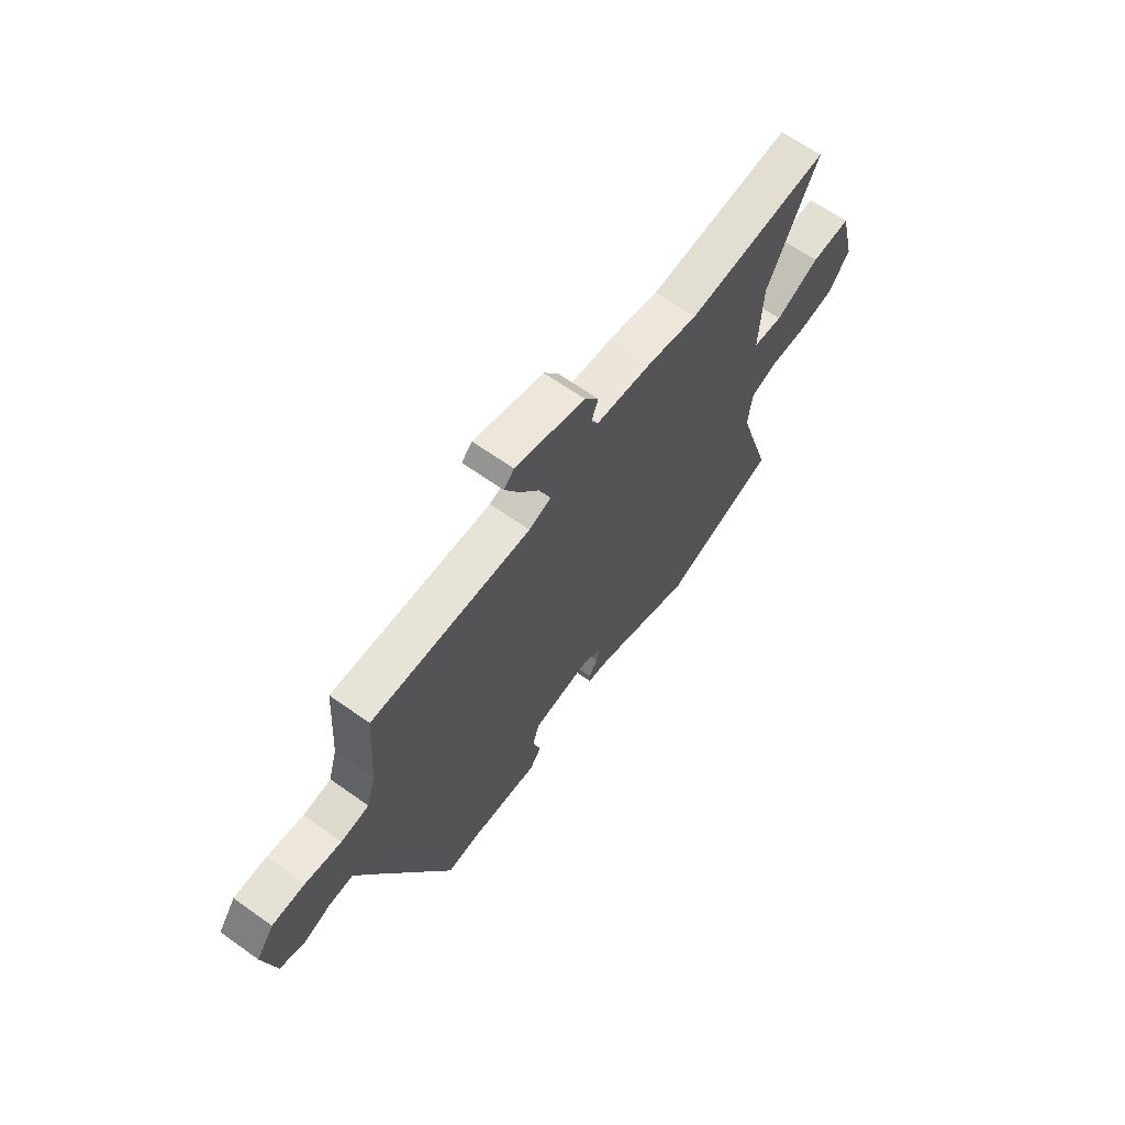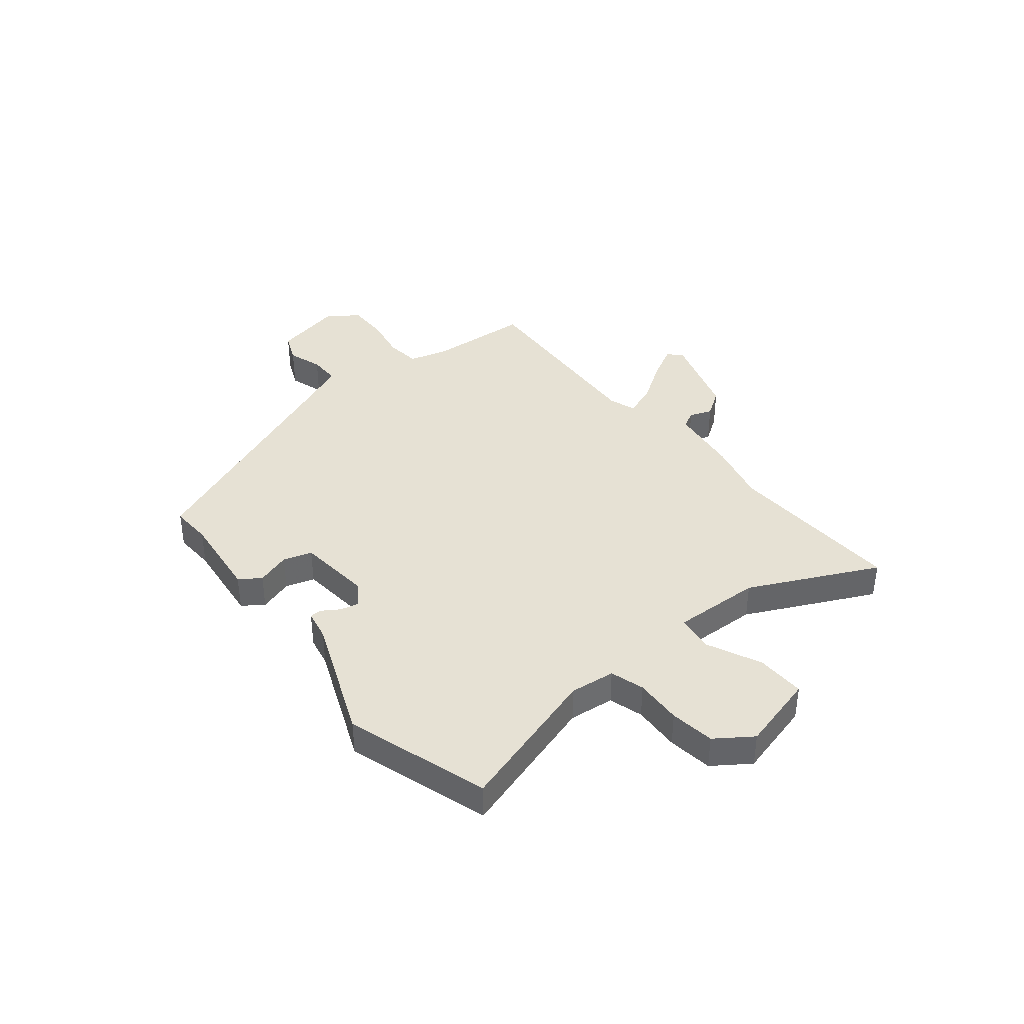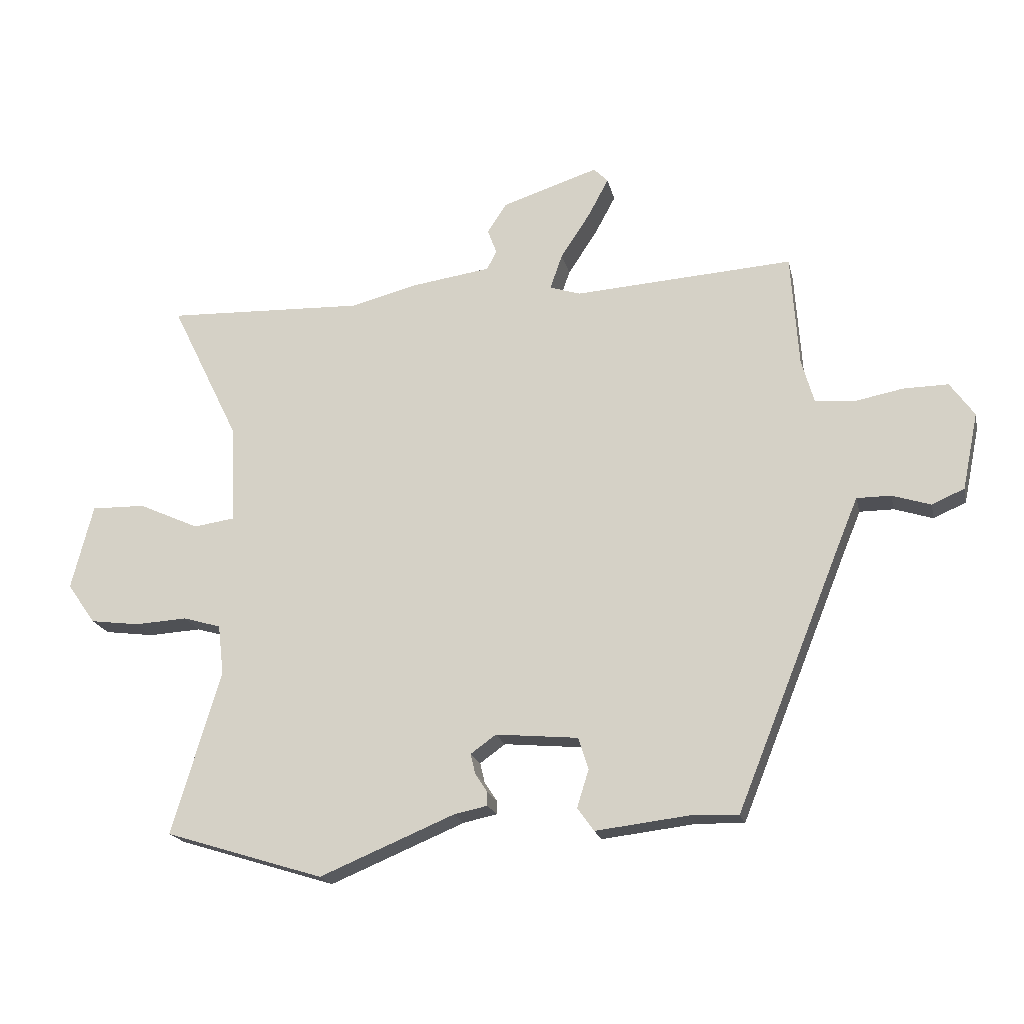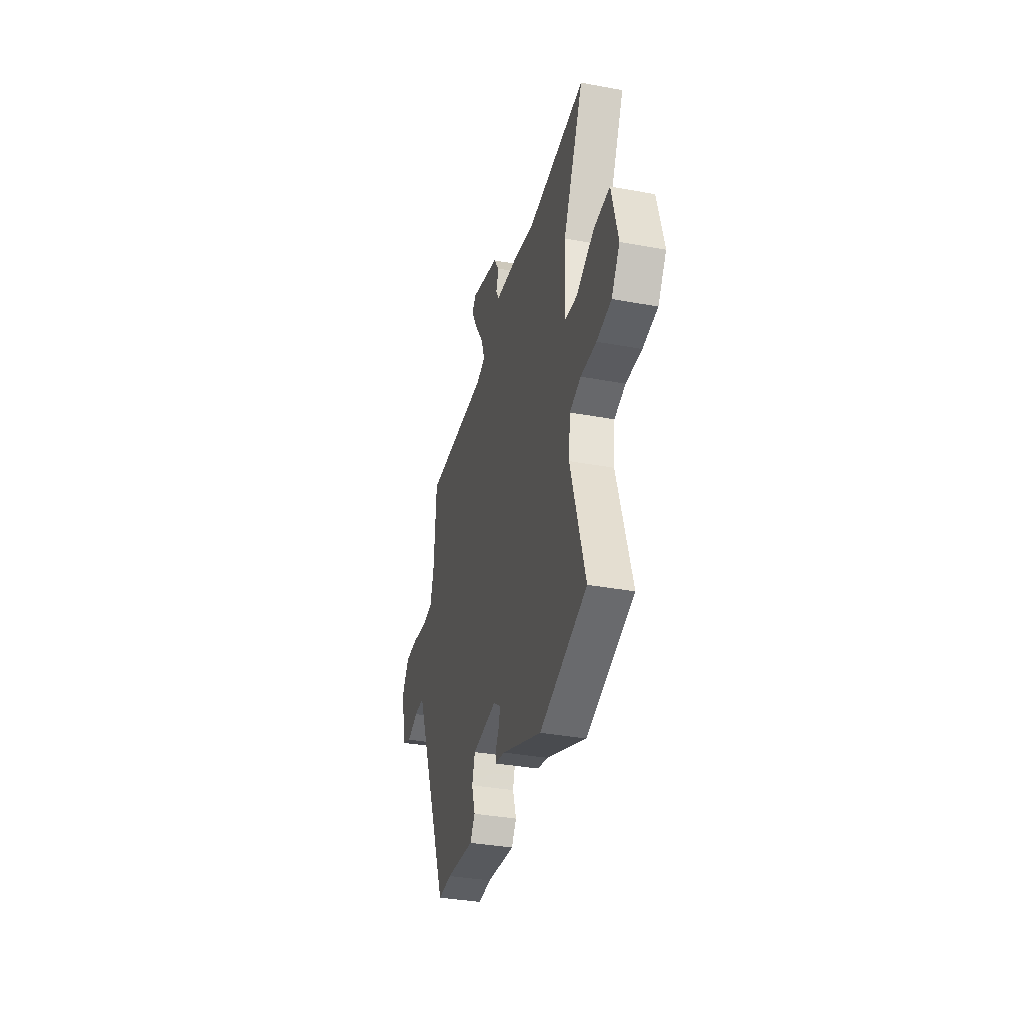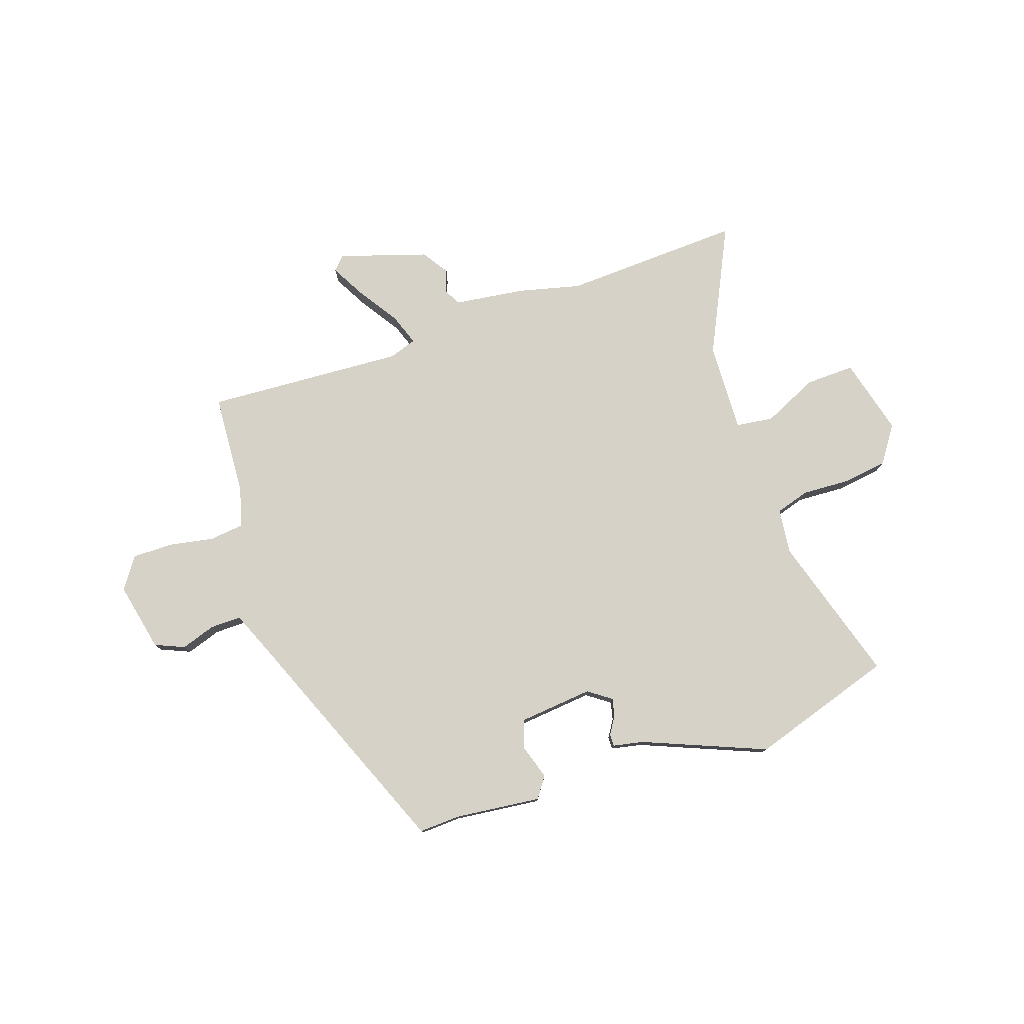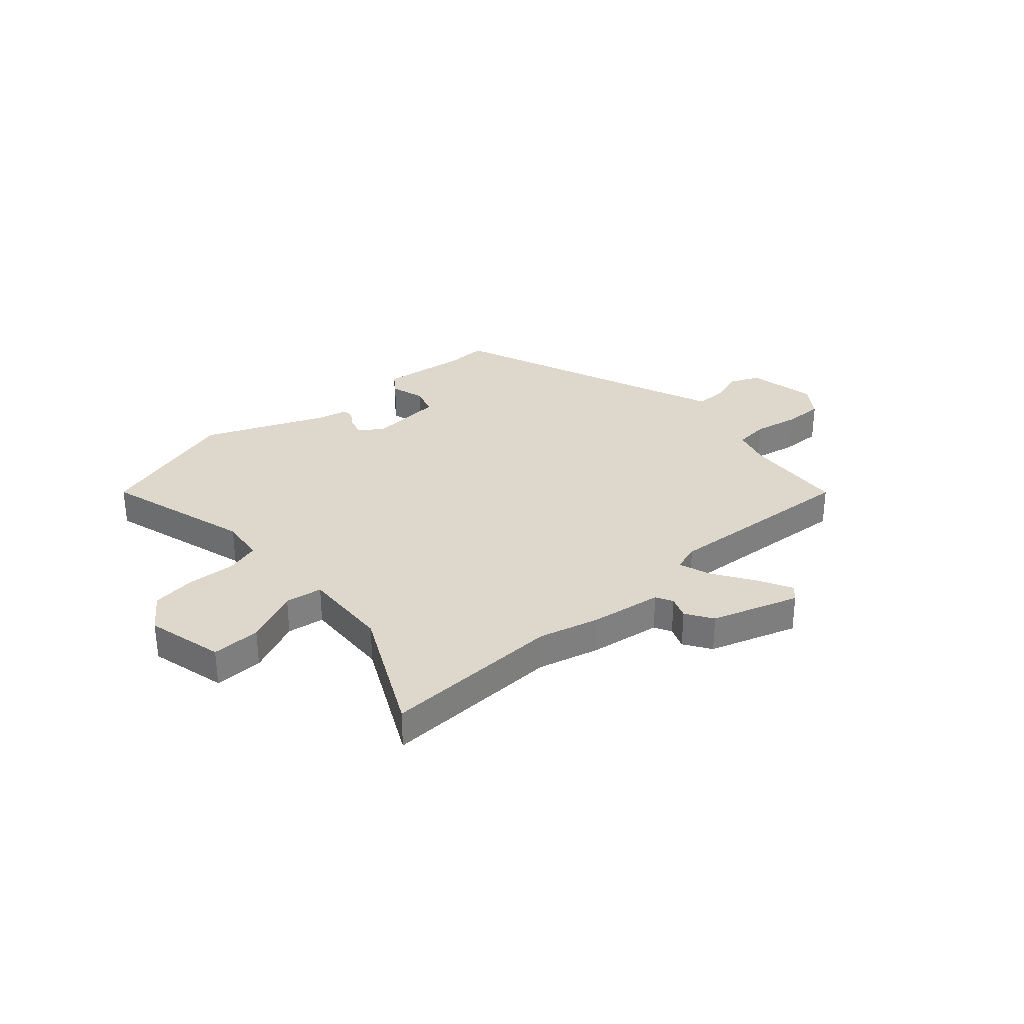
<metadata>
{"format":"obj","ext":"obj","renderer":"f3d","projection":"perspective","resolution":1024,"background":"white","views":[{"elev":65.5,"azim":125.5,"up":"+Z"},{"elev":39.0,"azim":-129.3,"up":"+Y"},{"elev":-19.4,"azim":12.5,"up":"+Z"},{"elev":-36.0,"azim":-103.6,"up":"+Z"},{"elev":78.2,"azim":160.9,"up":"+Y"},{"elev":31.5,"azim":-41.3,"up":"+Y"}]}
</metadata>
<code>
v -0.656 0.07 0.506
v -0.319 0.07 0.493
v -0.204 0.07 0.522
v -0.07 0.07 0.541
v -0.053 0.07 0.573
v -0.069 0.07 0.615
v -0.036 0.07 0.665
v 0.128 0.07 0.718
v 0.152 0.07 0.693
v 0.117 0.07 0.628
v 0.067 0.07 0.552
v 0.046 0.07 0.492
v 0.098 0.07 0.475
v 0.47 0.07 0.499
v 0.483 0.07 0.308
v 0.504 0.07 0.234
v 0.569 0.07 0.227
v 0.653 0.07 0.243
v 0.729 0.07 0.244
v 0.77 0.07 0.186
v 0.743 0.07 0.056
v 0.688 0.07 0.032
v 0.623 0.07 0.053
v 0.565 0.07 0.053
v 0.531 0.07 -0.029
v 0.352 0.07 -0.473
v 0.274 0.07 -0.47
v 0.113 0.07 -0.489
v 0.085 0.07 -0.45
v 0.105 0.07 -0.386
v 0.088 0.07 -0.332
v -0.052 0.07 -0.319
v -0.095 0.07 -0.35
v -0.087 0.07 -0.384
v -0.066 0.07 -0.416
v -0.066 0.07 -0.439
v -0.123 0.07 -0.451
v -0.352 0.07 -0.546
v -0.622 0.07 -0.462
v -0.539 0.07 -0.184
v -0.549 0.07 -0.099
v -0.613 0.07 -0.08
v -0.702 0.07 -0.085
v -0.786 0.07 -0.074
v -0.834 0.07 -0.006
v -0.797 0.07 0.139
v -0.705 0.07 0.137
v -0.602 0.07 0.09
v -0.532 0.07 0.1
v -0.539 0.07 0.267
v -0.656 0 0.506
v -0.319 0 0.493
v -0.204 0 0.522
v -0.07 0 0.541
v -0.053 0 0.573
v -0.069 0 0.615
v -0.036 0 0.665
v 0.128 0 0.718
v 0.152 0 0.693
v 0.117 0 0.628
v 0.067 0 0.552
v 0.046 0 0.492
v 0.098 0 0.475
v 0.47 0 0.499
v 0.483 0 0.308
v 0.504 0 0.234
v 0.569 0 0.227
v 0.653 0 0.243
v 0.729 0 0.244
v 0.77 0 0.186
v 0.743 0 0.056
v 0.688 0 0.032
v 0.623 0 0.053
v 0.565 0 0.053
v 0.531 0 -0.029
v 0.352 0 -0.473
v 0.274 0 -0.47
v 0.113 0 -0.489
v 0.085 0 -0.45
v 0.105 0 -0.386
v 0.088 0 -0.332
v -0.052 0 -0.319
v -0.095 0 -0.35
v -0.087 0 -0.384
v -0.066 0 -0.416
v -0.066 0 -0.439
v -0.123 0 -0.451
v -0.352 0 -0.546
v -0.622 0 -0.462
v -0.539 0 -0.184
v -0.549 0 -0.099
v -0.613 0 -0.08
v -0.702 0 -0.085
v -0.786 0 -0.074
v -0.834 0 -0.006
v -0.797 0 0.139
v -0.705 0 0.137
v -0.602 0 0.09
v -0.532 0 0.1
v -0.539 0 0.267
f 45 46 47 48
f 45 48 49
f 42 43 44 45
f 41 42 45 49
f 40 41 49
f 37 38 39 40
f 37 40 49
f 34 35 36 37
f 33 34 37 49
f 32 33 49 50
f 27 28 29 30
f 25 26 27 30
f 24 25 30 31
f 20 21 22 23
f 20 23 24
f 17 18 19 20
f 16 17 20 24
f 13 14 15
f 12 13 15 16
f 8 9 10 11
f 6 7 8 11
f 5 6 11 12
f 4 5 12
f 2 3 4 12
f 32 50 1 2
f 16 24 31 32
f 2 12 16 32
f 98 97 96 95
f 99 98 95
f 95 94 93 92
f 99 95 92 91
f 99 91 90
f 90 89 88 87
f 99 90 87
f 87 86 85 84
f 99 87 84 83
f 100 99 83 82
f 80 79 78 77
f 80 77 76 75
f 81 80 75 74
f 73 72 71 70
f 74 73 70
f 70 69 68 67
f 74 70 67 66
f 65 64 63
f 66 65 63 62
f 61 60 59 58
f 61 58 57 56
f 62 61 56 55
f 62 55 54
f 62 54 53 52
f 52 51 100 82
f 82 81 74 66
f 82 66 62 52
f 1 51 52 2
f 2 52 53 3
f 3 53 54 4
f 4 54 55 5
f 5 55 56 6
f 6 56 57 7
f 7 57 58 8
f 8 58 59 9
f 9 59 60 10
f 10 60 61 11
f 11 61 62 12
f 12 62 63 13
f 13 63 64 14
f 14 64 65 15
f 15 65 66 16
f 16 66 67 17
f 17 67 68 18
f 18 68 69 19
f 19 69 70 20
f 20 70 71 21
f 21 71 72 22
f 22 72 73 23
f 23 73 74 24
f 24 74 75 25
f 25 75 76 26
f 26 76 77 27
f 27 77 78 28
f 28 78 79 29
f 29 79 80 30
f 30 80 81 31
f 31 81 82 32
f 32 82 83 33
f 33 83 84 34
f 34 84 85 35
f 35 85 86 36
f 36 86 87 37
f 37 87 88 38
f 38 88 89 39
f 39 89 90 40
f 40 90 91 41
f 41 91 92 42
f 42 92 93 43
f 43 93 94 44
f 44 94 95 45
f 45 95 96 46
f 46 96 97 47
f 47 97 98 48
f 48 98 99 49
f 49 99 100 50
f 50 100 51 1

</code>
